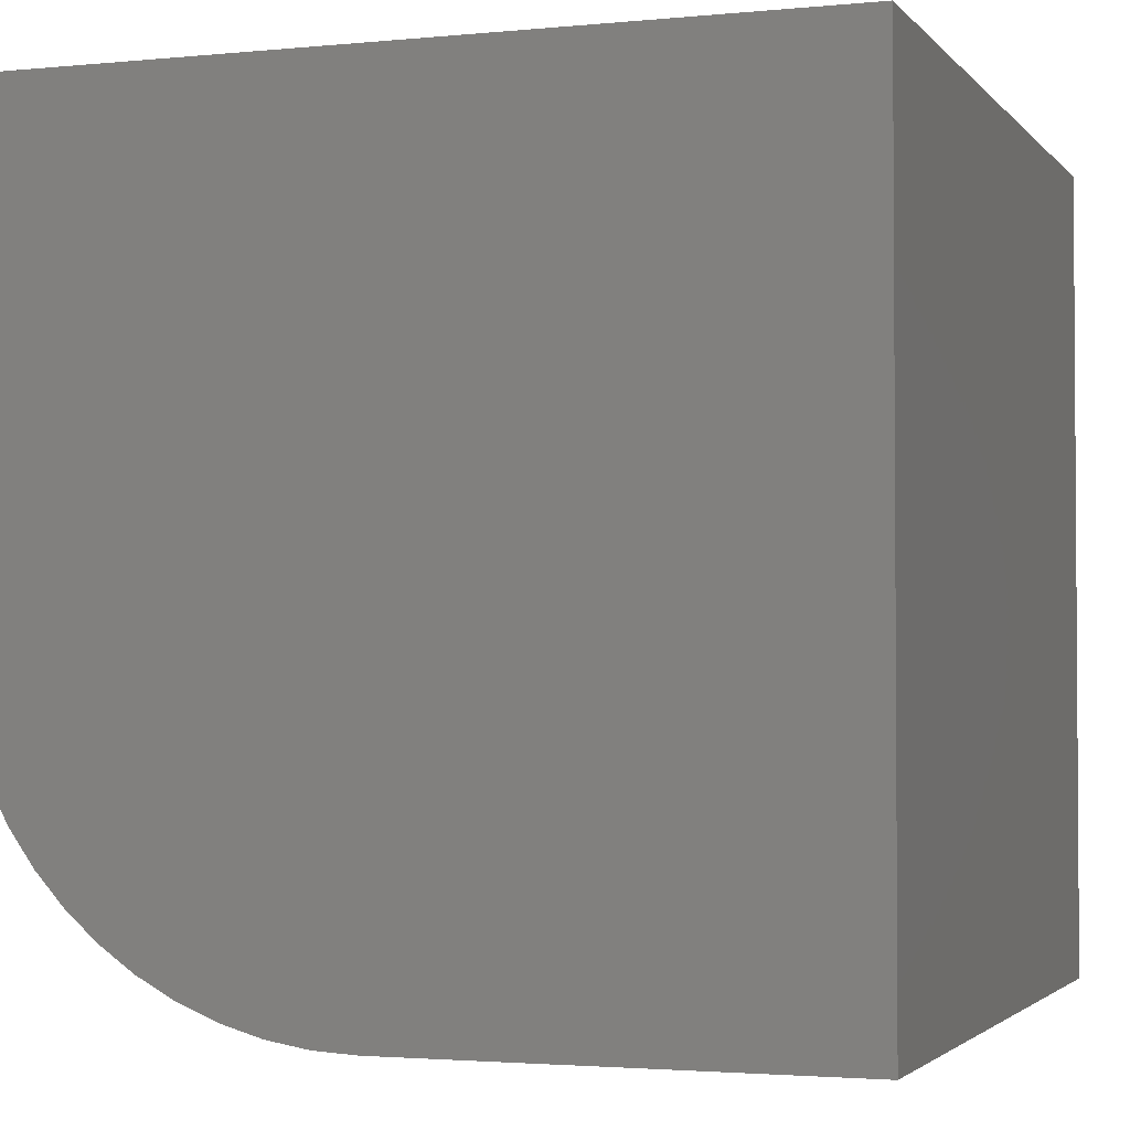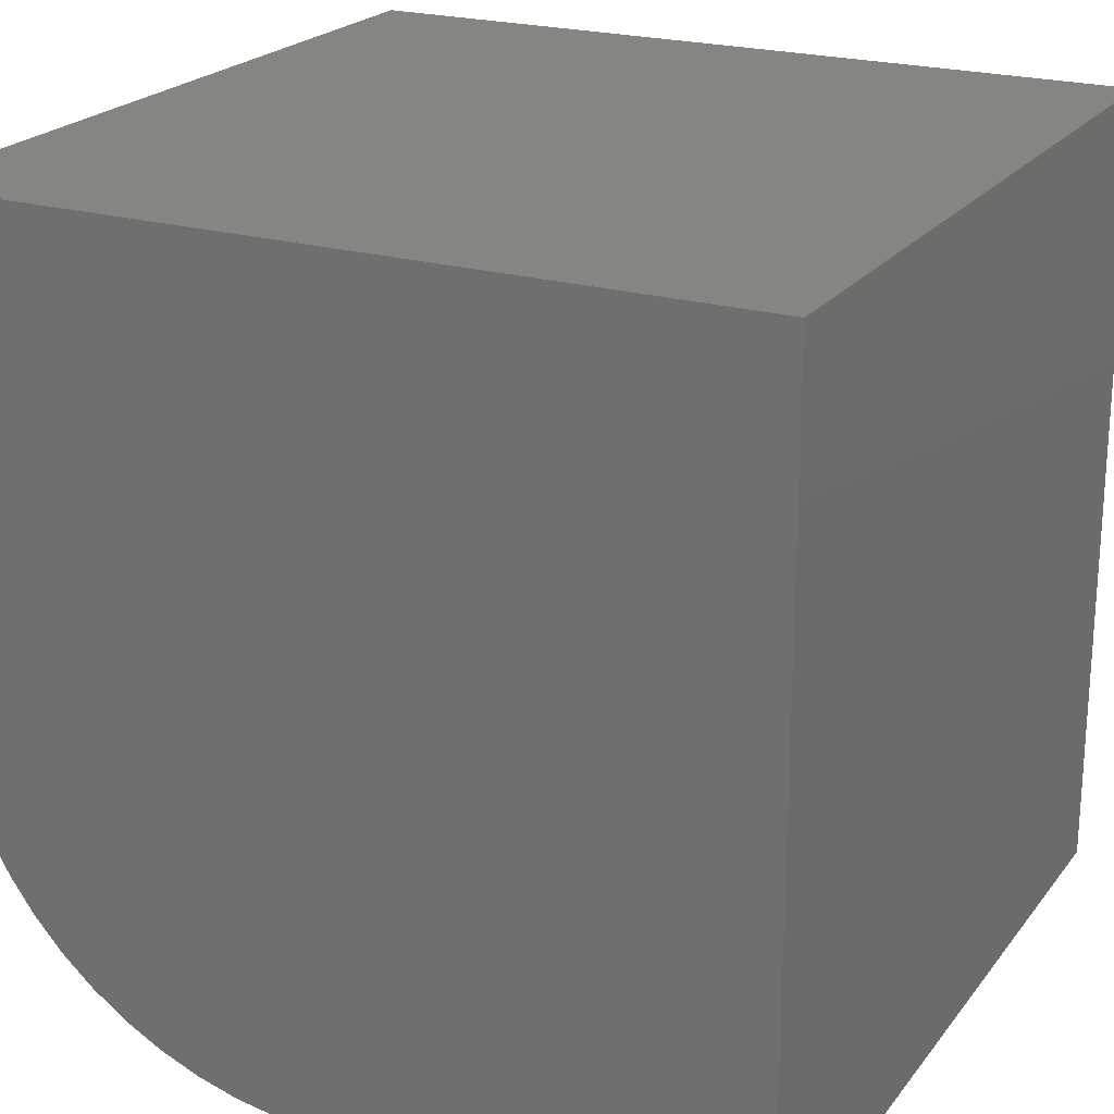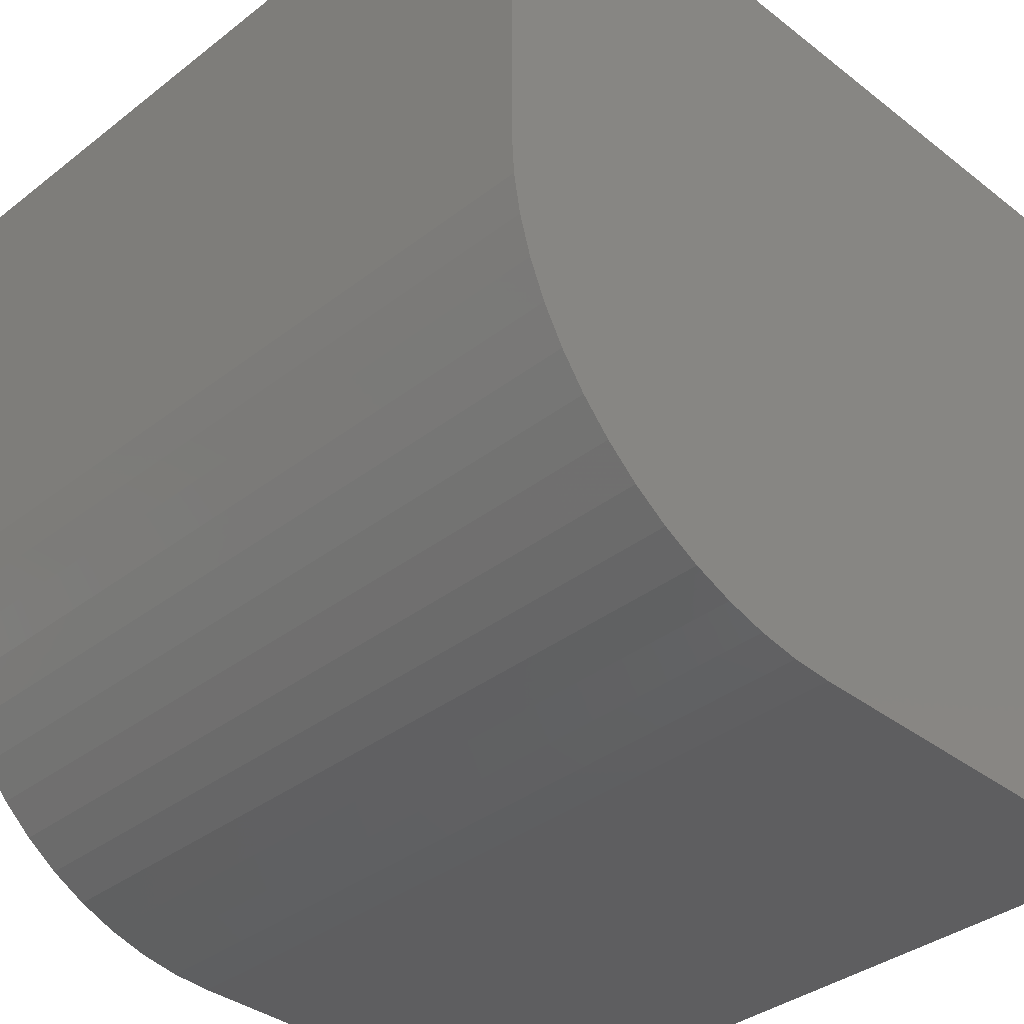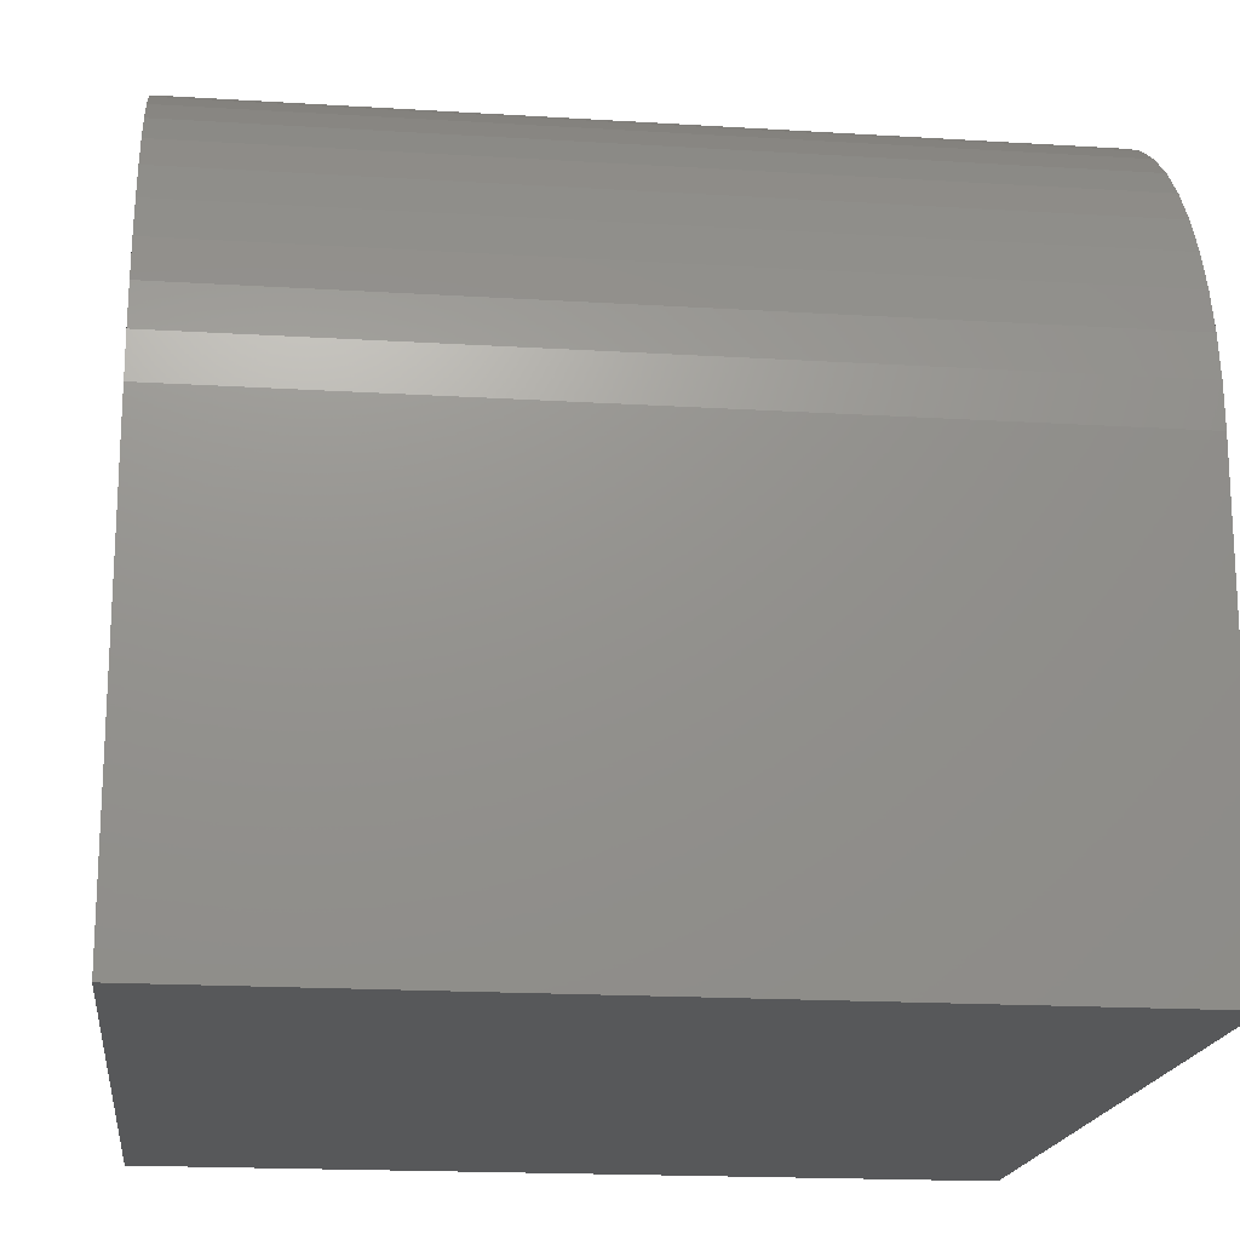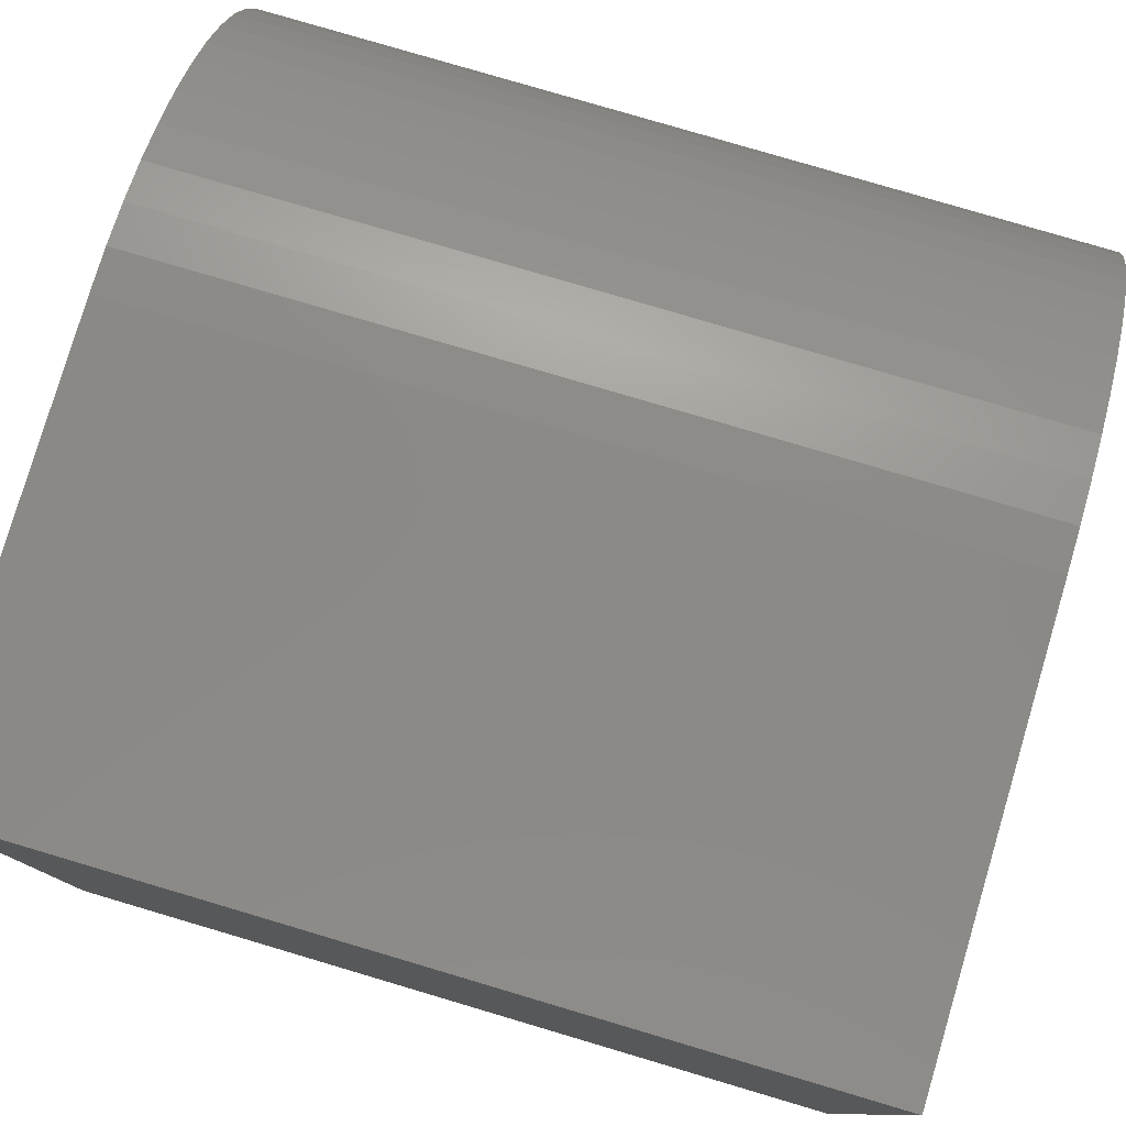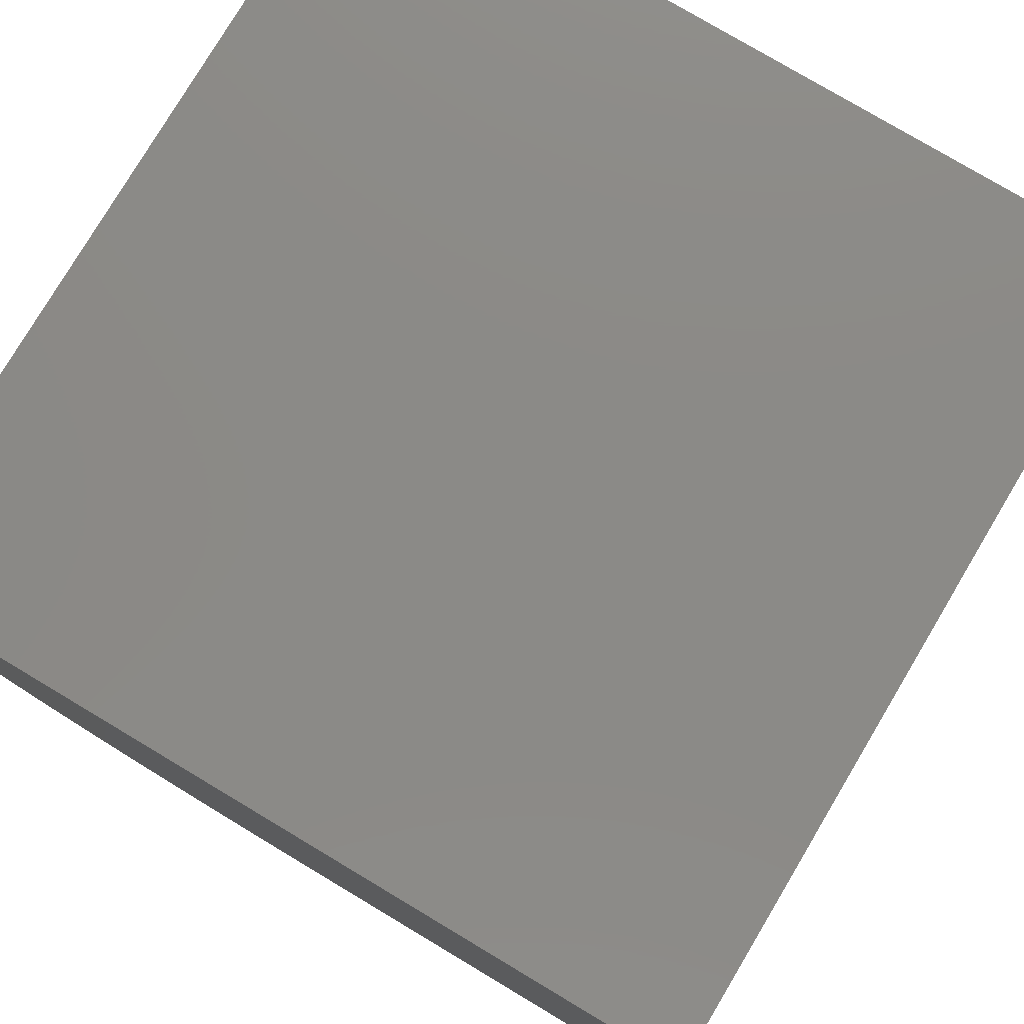
<metadata>
{"format":"stl","ext":"stl","renderer":"f3d","projection":"perspective","resolution":1024,"background":"white","views":[{"elev":-2.4,"azim":109.4,"up":"+Y"},{"elev":22.1,"azim":117.1,"up":"+Y"},{"elev":-36.6,"azim":45.0,"up":"+Y"},{"elev":-18.3,"azim":-6.8,"up":"+Z"},{"elev":79.4,"azim":-163.5,"up":"+Z"},{"elev":78.4,"azim":120.8,"up":"+Y"}]}
</metadata>
<code>
# stl→obj: 36 verts, 68 faces
v 0 4.625 10
v 0 10 10
v 0 10 0
v 0 2.164 9.291
v 0 0 5.375
v 0 0.02908 5.893
v 0 2.618 9.542
v 0 3.097 9.74
v 0 3.595 9.884
v 0 0 0
v 0 4.107 9.971
v 0 0.1159 6.405
v 0 1.355 8.645
v 0 1.741 8.991
v 0 0.2595 6.903
v 0 0.458 7.382
v 0 1.009 8.259
v 0 0.7088 7.836
v 10 4.625 10
v 10 10 10
v 10 3.595 9.884
v 10 3.097 9.74
v 10 0 5.375
v 10 2.618 9.542
v 10 2.164 9.291
v 10 1.741 8.991
v 10 1.355 8.645
v 10 0.02908 5.893
v 10 0.1159 6.405
v 10 10 0
v 10 0 0
v 10 4.107 9.971
v 10 1.009 8.259
v 10 0.7088 7.836
v 10 0.458 7.382
v 10 0.2595 6.903
f 1 2 3
f 4 5 6
f 4 7 5
f 5 7 8
f 5 8 9
f 3 10 1
f 1 10 5
f 1 5 11
f 11 5 9
f 12 13 6
f 6 13 14
f 6 14 4
f 12 15 13
f 13 15 16
f 13 16 17
f 17 16 18
f 19 20 1
f 1 20 2
f 21 22 23
f 23 22 24
f 23 24 25
f 25 26 23
f 23 26 27
f 23 27 28
f 28 27 29
f 30 20 31
f 31 20 19
f 31 19 23
f 23 19 32
f 23 32 21
f 33 34 35
f 33 35 27
f 27 35 36
f 27 36 29
f 3 30 10
f 10 30 31
f 20 30 2
f 2 30 3
f 5 10 23
f 23 10 31
f 19 1 11
f 19 11 32
f 32 11 9
f 32 9 21
f 21 9 8
f 21 8 22
f 22 8 7
f 22 7 24
f 24 7 4
f 24 4 25
f 25 4 14
f 25 14 26
f 26 14 13
f 26 13 27
f 27 13 17
f 27 17 33
f 33 17 18
f 33 18 34
f 34 18 16
f 34 16 35
f 35 16 15
f 35 15 36
f 36 15 12
f 36 12 29
f 29 12 6
f 29 6 28
f 28 6 5
f 28 5 23

</code>
